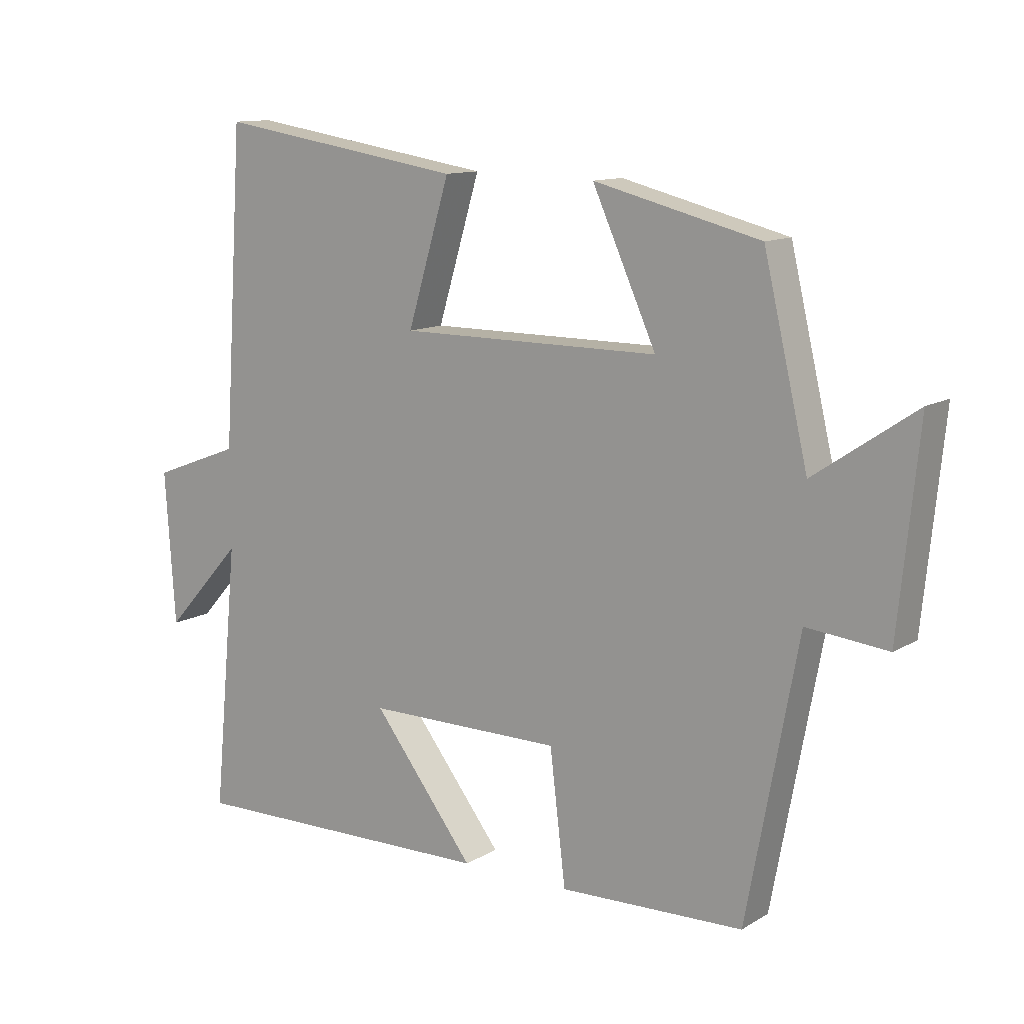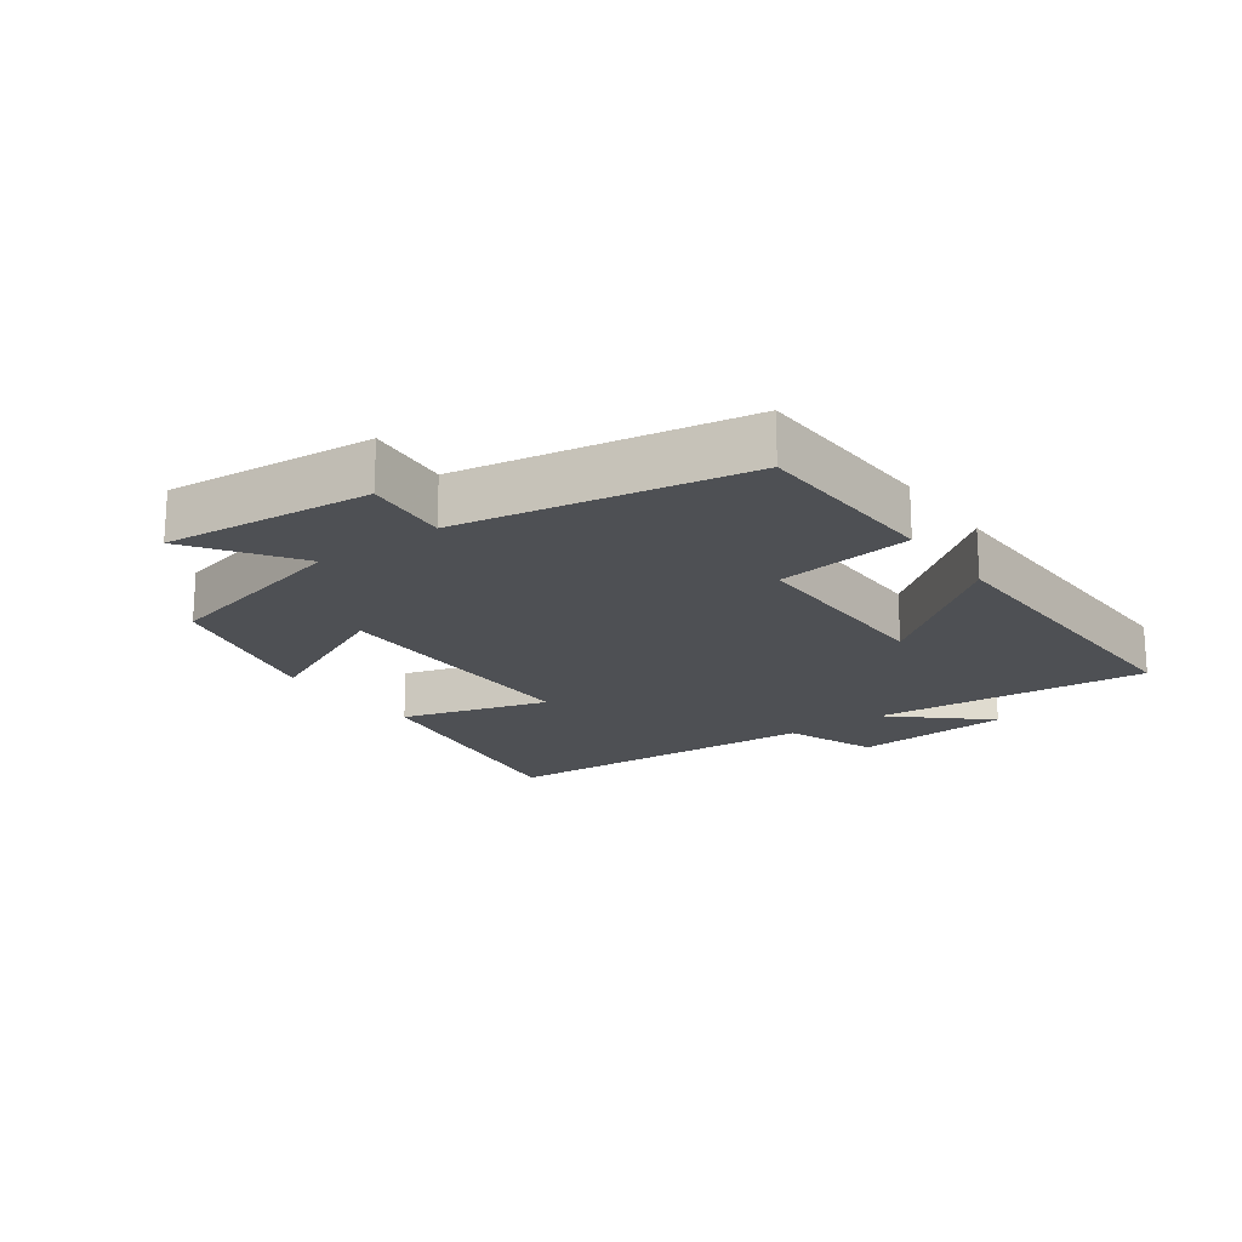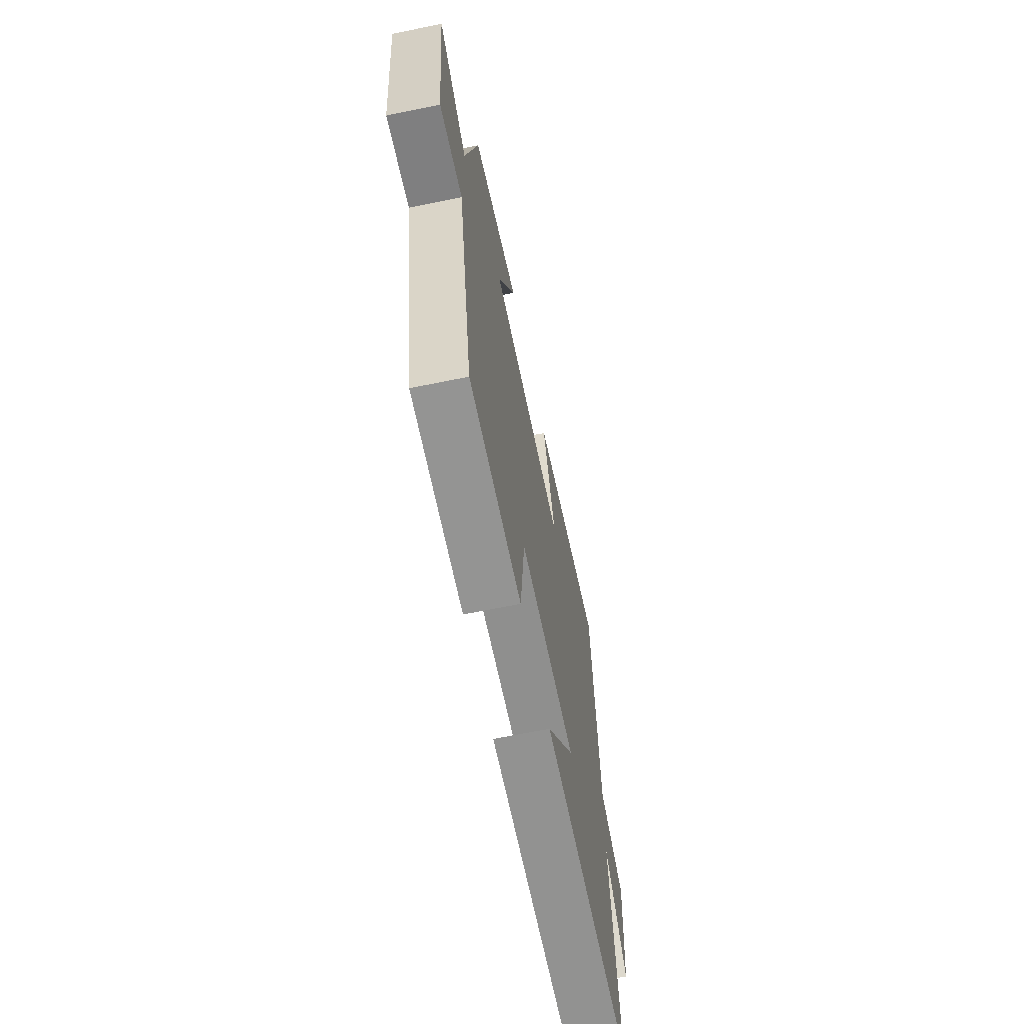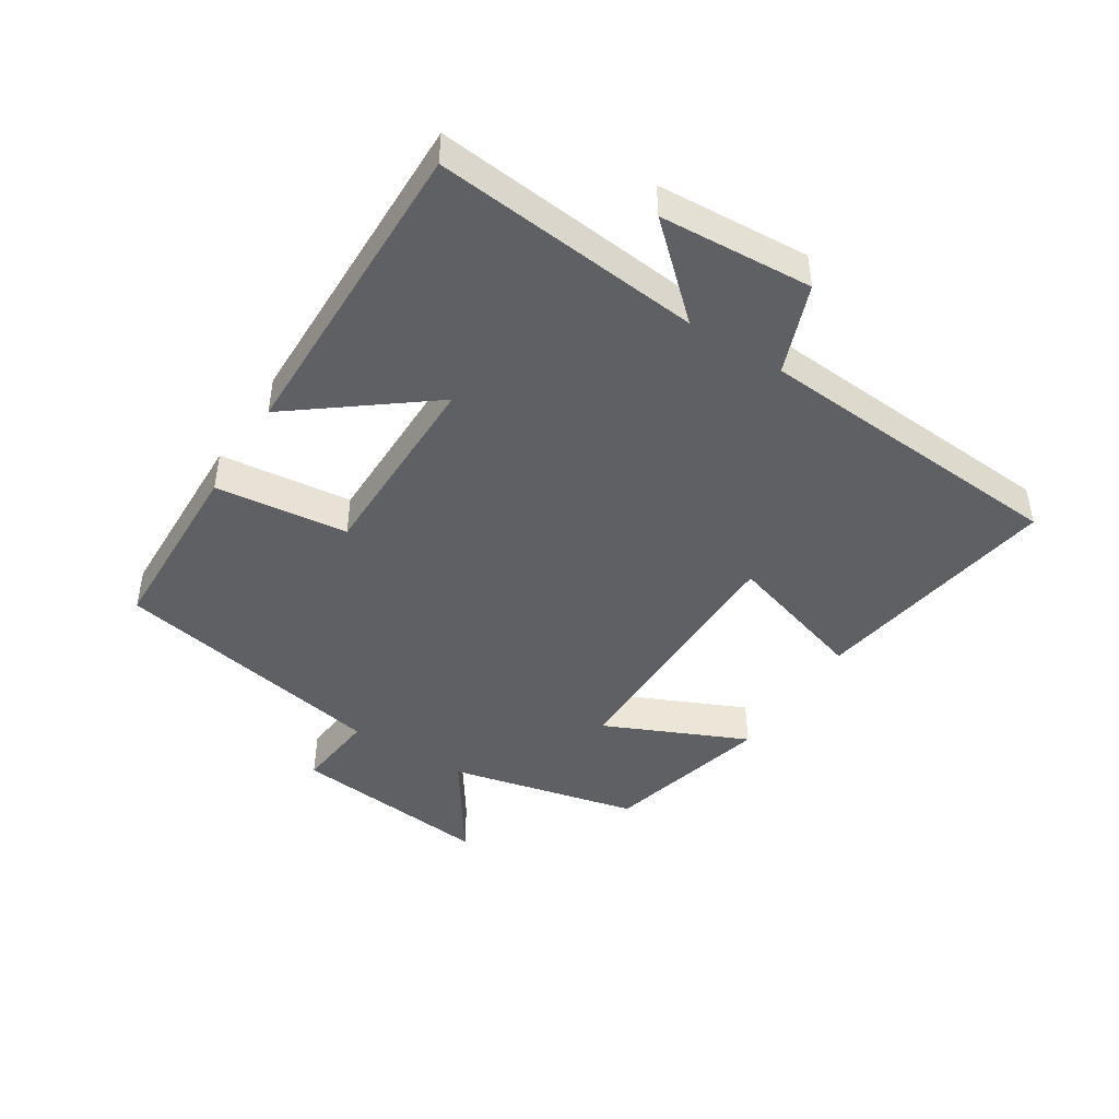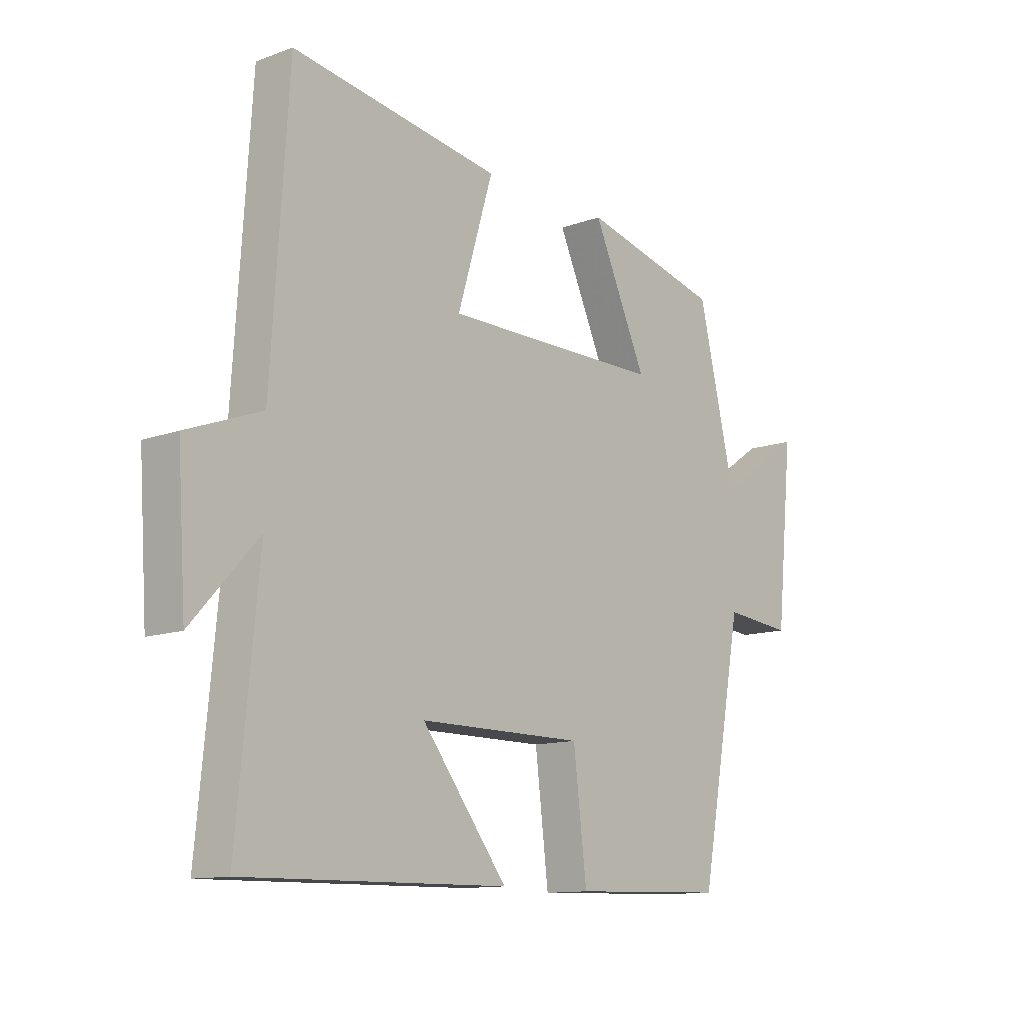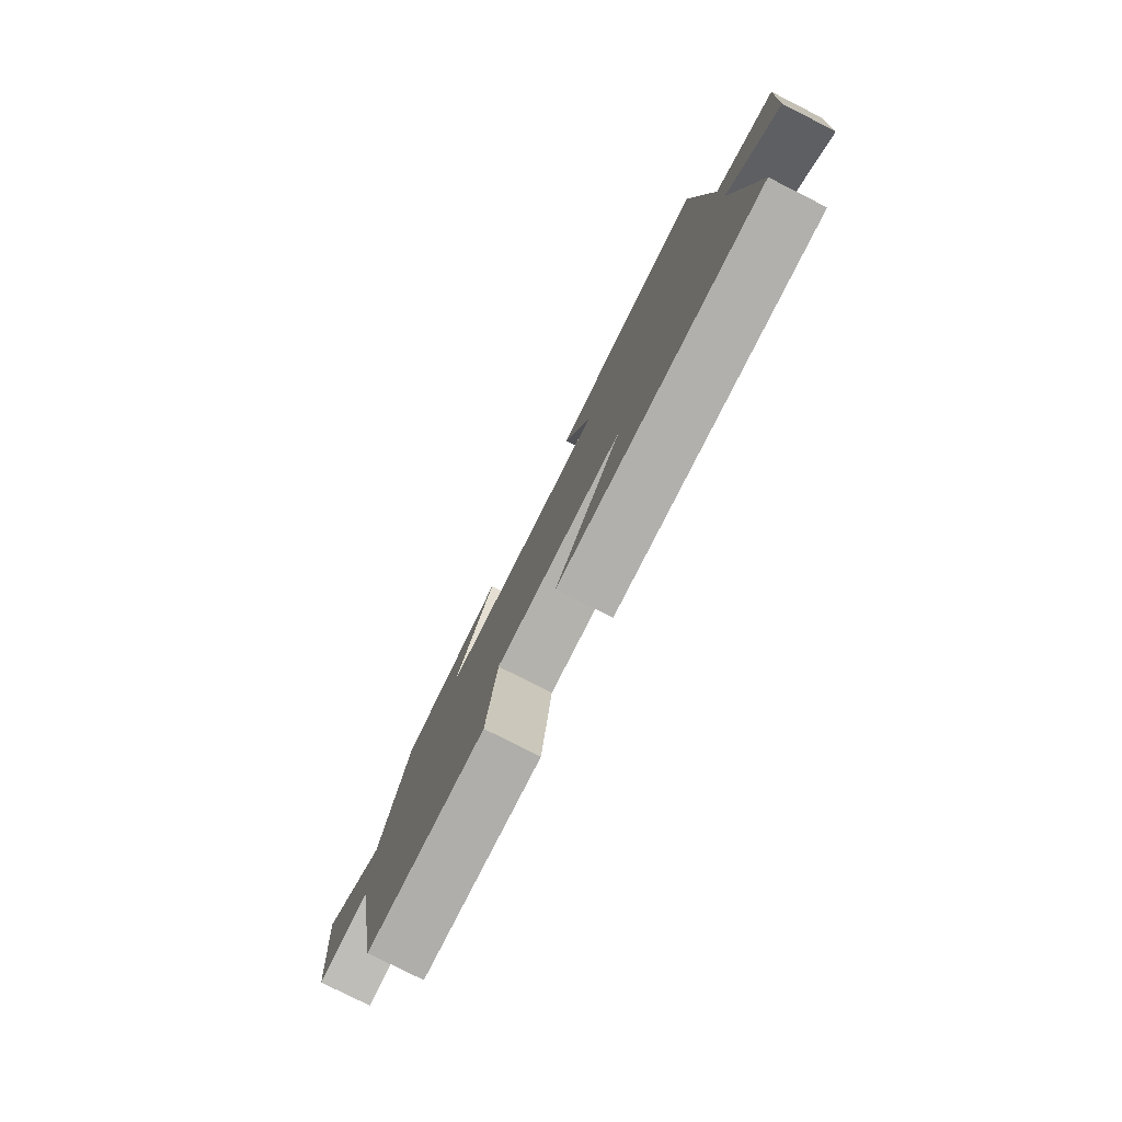
<metadata>
{"format":"obj","ext":"obj","renderer":"f3d","projection":"perspective","resolution":1024,"background":"white","views":[{"elev":11.9,"azim":36.2,"up":"+Z"},{"elev":-19.0,"azim":126.2,"up":"+Y"},{"elev":-65.3,"azim":101.7,"up":"+Z"},{"elev":-45.0,"azim":-122.6,"up":"+Y"},{"elev":-12.2,"azim":-49.3,"up":"+Z"},{"elev":-79.6,"azim":-116.8,"up":"+Z"}]}
</metadata>
<code>
v -0.54 0.07 -0.508
v -0.5 0.07 -0.088
v -0.624 0.07 -0.225
v -0.64 0.07 0.015
v -0.5 0.07 0.068
v -0.468 0.07 0.562
v -0.076 0.07 0.5
v -0.143 0.07 0.277
v 0.269 0.07 0.277
v 0.168 0.07 0.5
v 0.43 0.07 0.434
v 0.5 0.07 0.137
v 0.66 0.07 0.246
v 0.628 0.07 -0.07
v 0.5 0.07 -0.057
v 0.419 0.07 -0.491
v 0.128 0.07 -0.5
v 0.103 0.07 -0.292
v -0.207 0.07 -0.292
v -0.046 0.07 -0.5
v -0.54 0 -0.508
v -0.5 0 -0.088
v -0.624 0 -0.225
v -0.64 0 0.015
v -0.5 0 0.068
v -0.468 0 0.562
v -0.076 0 0.5
v -0.143 0 0.277
v 0.269 0 0.277
v 0.168 0 0.5
v 0.43 0 0.434
v 0.5 0 0.137
v 0.66 0 0.246
v 0.628 0 -0.07
v 0.5 0 -0.057
v 0.419 0 -0.491
v 0.128 0 -0.5
v 0.103 0 -0.292
v -0.207 0 -0.292
v -0.046 0 -0.5
f 19 20 1 2
f 18 19 2
f 15 16 17 18
f 15 18 2
f 12 13 14 15
f 11 12 15
f 10 11 15
f 9 10 15
f 8 9 15 2
f 7 8 2
f 6 7 2
f 5 6 2
f 2 3 4 5
f 22 21 40 39
f 22 39 38
f 38 37 36 35
f 22 38 35
f 35 34 33 32
f 35 32 31
f 35 31 30
f 35 30 29
f 22 35 29 28
f 22 28 27
f 22 27 26
f 22 26 25
f 25 24 23 22
f 1 21 22 2
f 2 22 23 3
f 3 23 24 4
f 4 24 25 5
f 5 25 26 6
f 6 26 27 7
f 7 27 28 8
f 8 28 29 9
f 9 29 30 10
f 10 30 31 11
f 11 31 32 12
f 12 32 33 13
f 13 33 34 14
f 14 34 35 15
f 15 35 36 16
f 16 36 37 17
f 17 37 38 18
f 18 38 39 19
f 19 39 40 20
f 20 40 21 1

</code>
